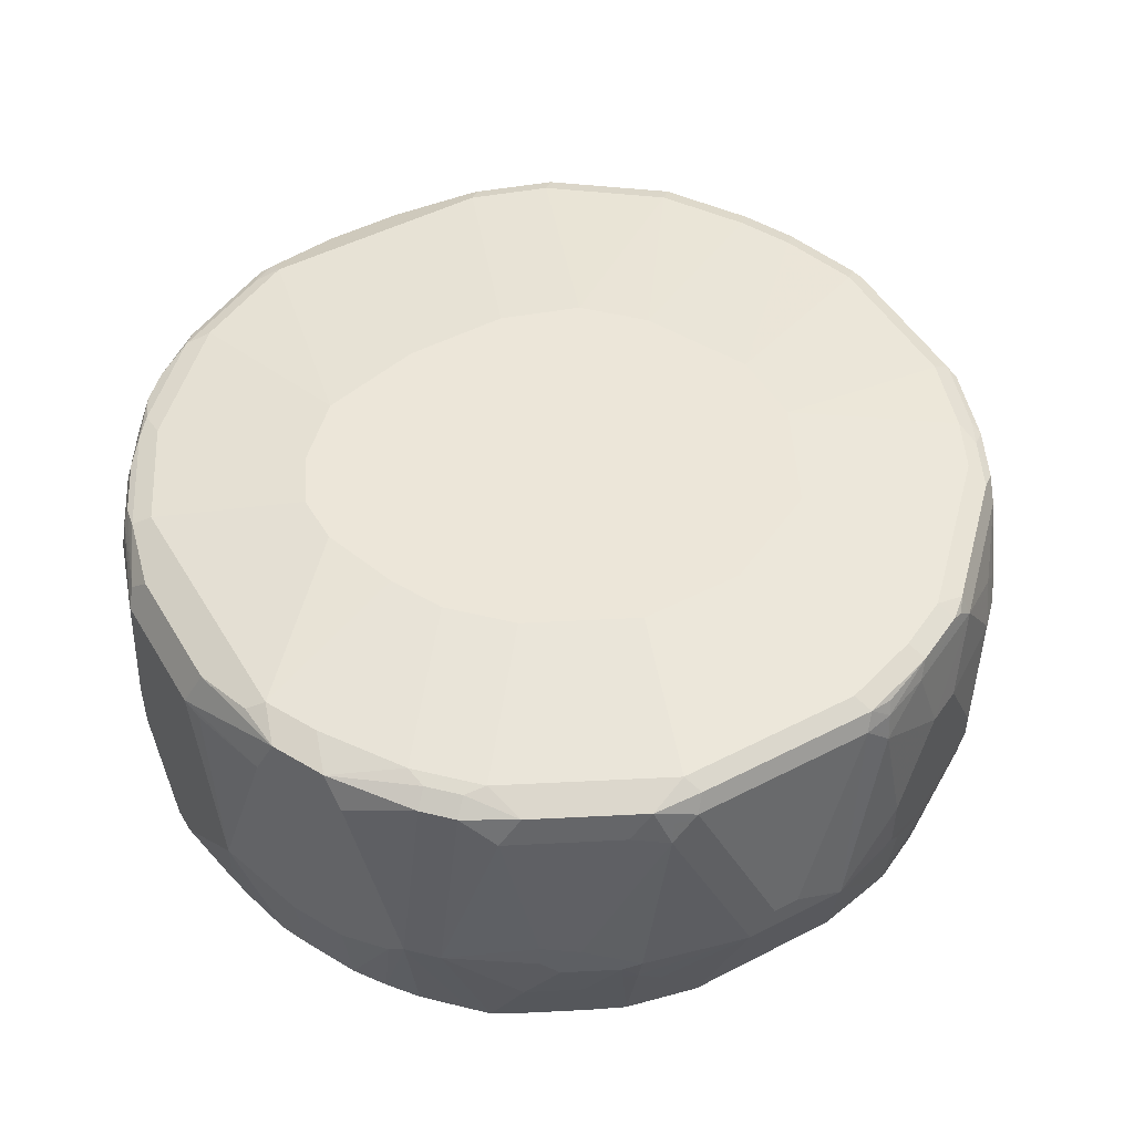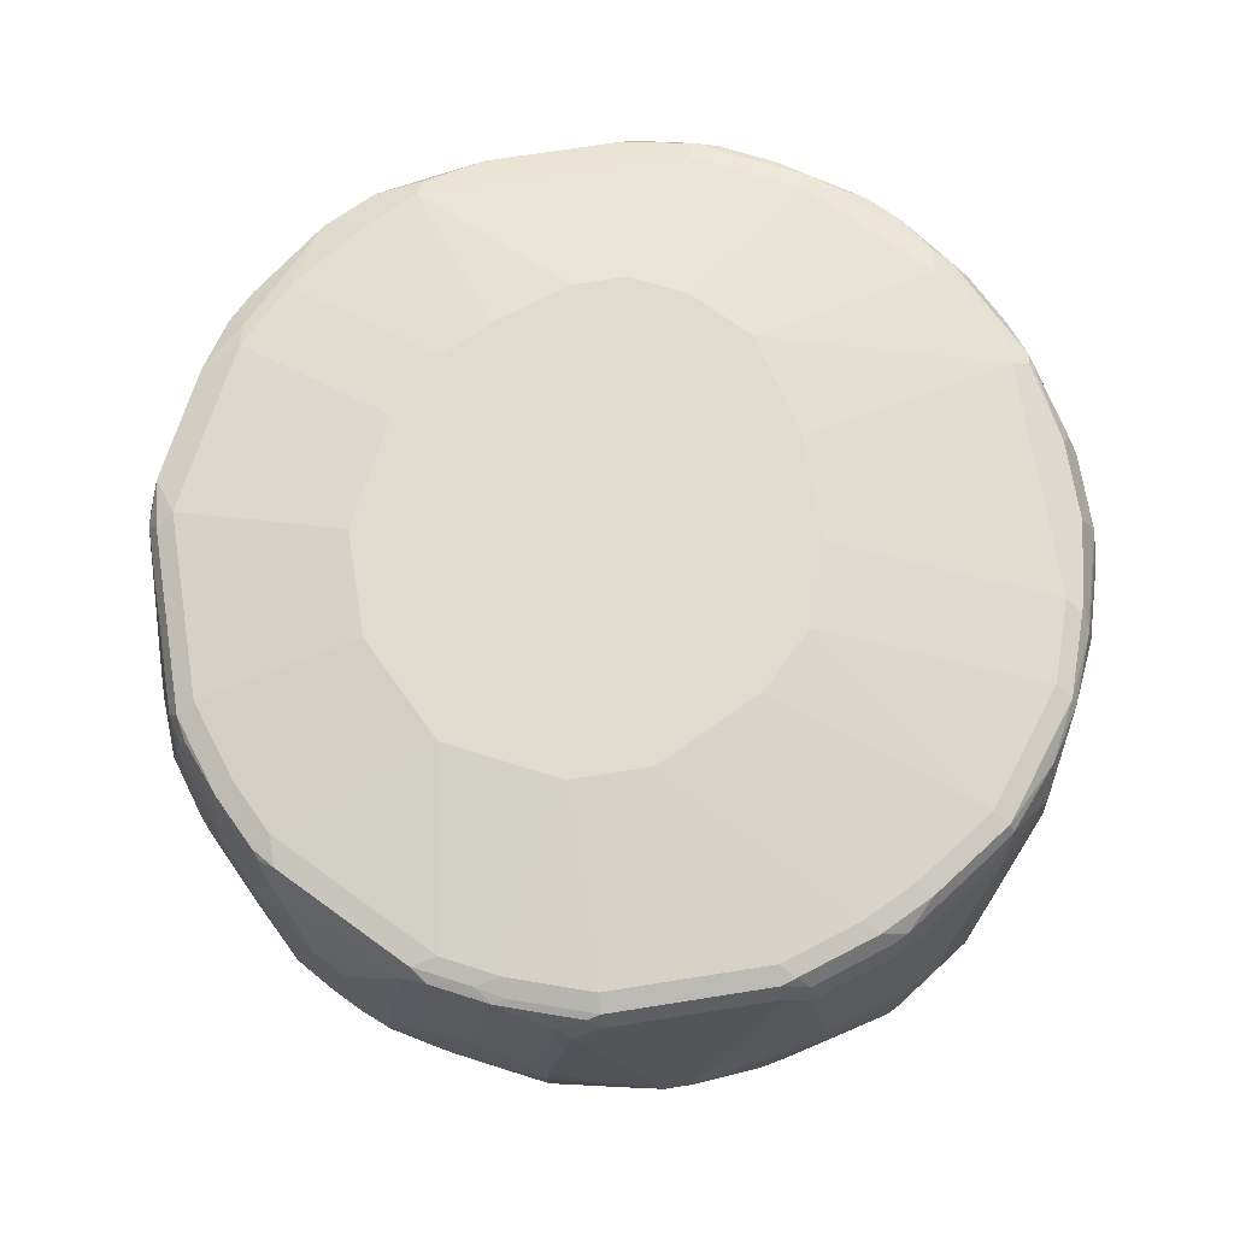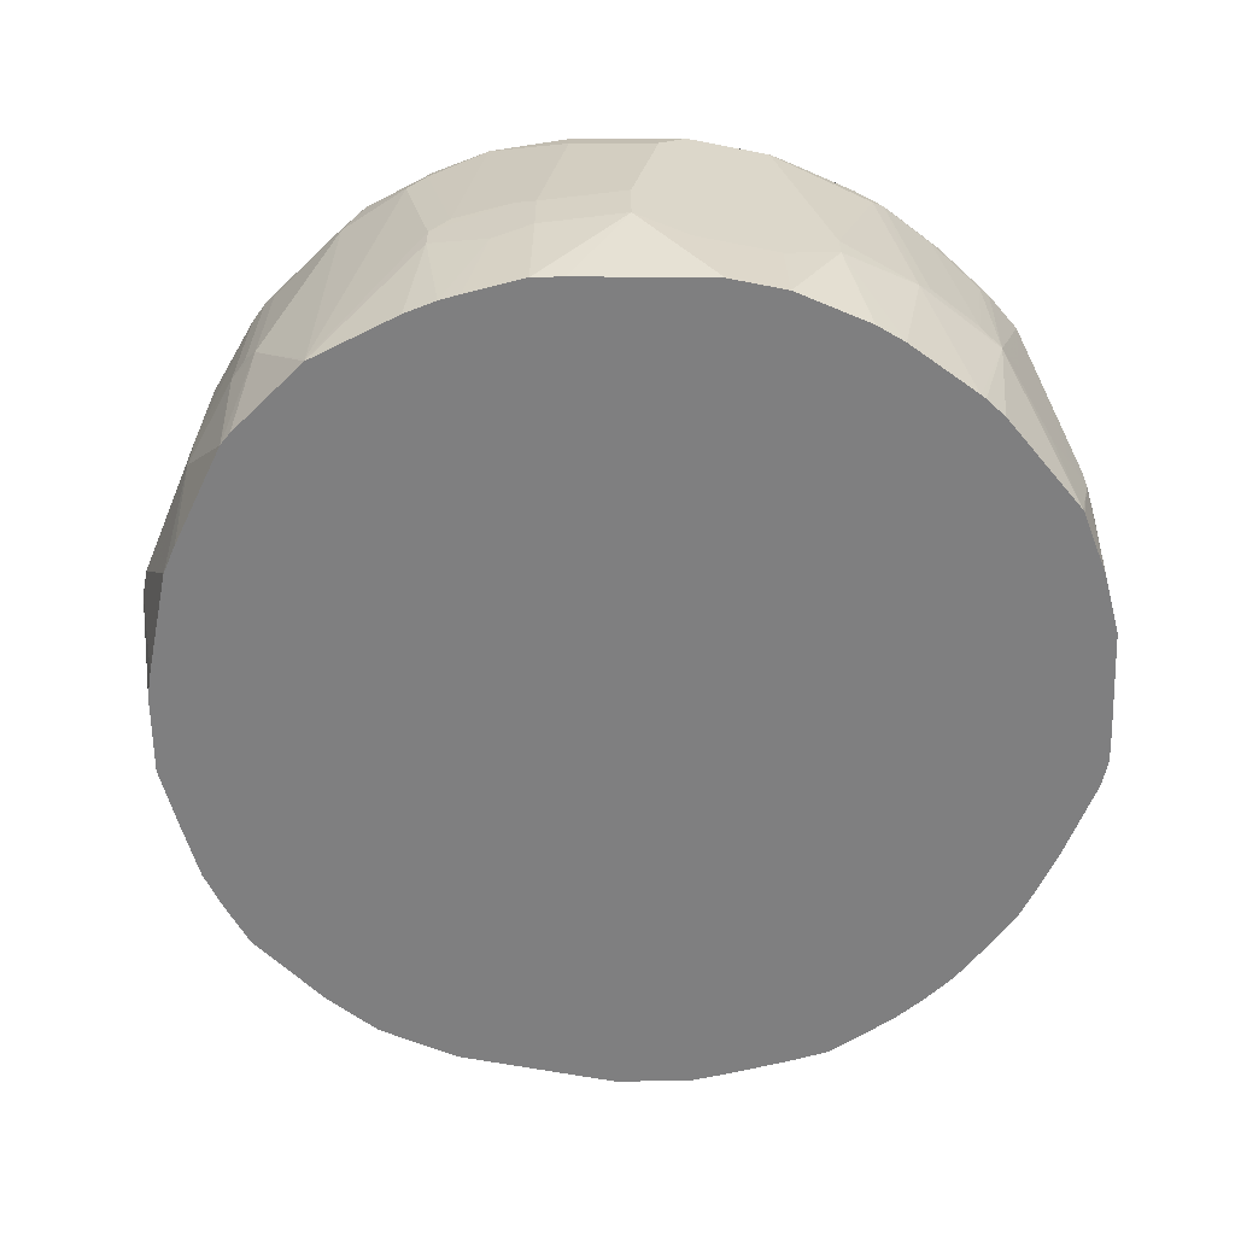
<metadata>
{"format":"obj","ext":"obj","renderer":"f3d","projection":"perspective","resolution":1024,"background":"white","views":[{"elev":49.2,"azim":150.2,"up":"+Y"},{"elev":70.5,"azim":-99.0,"up":"+Y"},{"elev":-59.8,"azim":-11.5,"up":"+Y"}]}
</metadata>
<code>
v 0.03883 0.7001 -0.3306
v 0.01942 0.7196 -0.3306
v 0.09722 0.8362 -0.3111
v 0.1166 0.7001 -0.3111
v 0.1166 0.6783 -0.3063
v 0.09722 0.6588 -0.3063
v 0.08162 0.6049 -0.2955
v 0.06032 0.6049 -0.3004
v -0.03883 0.7001 -0.3306
v 0 0.7196 -0.3306
v 0.07773 0.8557 -0.3111
v 0.09398 0.8525 -0.3079
v 0.1069 0.8654 -0.3014
v 0.1231 0.8427 -0.2982
v 0.1555 0.7196 -0.2917
v 0.1296 0.6937 -0.3047
v 0.1264 0.6758 -0.3014
v 0.1142 0.6049 -0.288
v -0.05631 0.6049 -0.3004
v -0.09722 0.6049 -0.2917
v -0.1168 0.6049 -0.2873
v -0.04861 0.6904 -0.3257
v -0.1069 0.6904 -0.3063
v -0.09722 0.7001 -0.3111
v -0.09722 0.739 -0.3111
v -0.07773 0.8362 -0.3111
v -0.05832 0.8557 -0.3111
v 0.07126 0.8686 -0.3047
v 0.1847 0.8654 -0.2625
v 0.07773 0.8751 -0.2917
v 0.1815 0.7261 -0.2787
v 0.2009 0.8427 -0.2593
v 0.1555 0.7001 -0.2917
v 0.1491 0.6547 -0.2852
v 0.1685 0.6937 -0.2852
v 0.188 0.6547 -0.2658
v 0.1458 0.6369 -0.2819
v 0.1399 0.6049 -0.2761
v -0.1182 0.6049 -0.2867
v -0.1458 0.671 -0.2868
v -0.1361 0.6807 -0.2917
v -0.1361 0.7973 -0.2917
v -0.08019 0.8557 -0.3063
v -0.1166 0.8557 -0.2917
v -0.06479 0.8686 -0.3047
v 0.1555 0.8751 -0.2528
v 0.1944 0.8751 -0.2333
v 0.2107 0.8719 -0.2301
v 0.2204 0.8621 -0.2398
v 0.1977 0.8589 -0.256
v 0.03883 0.8946 -0.175
v -0.05832 0.8751 -0.2917
v 0.1815 0.7066 -0.2787
v 0.2398 0.7066 -0.2398
v 0.1847 0.6369 -0.2625
v 0.2009 0.6677 -0.2593
v 0.2041 0.6049 -0.243
v 0.1788 0.6049 -0.2566
v -0.1557 0.6049 -0.2679
v -0.1571 0.6049 -0.2672
v -0.1555 0.6612 -0.2795
v -0.1847 0.6904 -0.2674
v -0.2009 0.7001 -0.2593
v -0.162 0.7973 -0.2787
v -0.1815 0.8557 -0.2593
v -0.2009 0.7196 -0.2593
v -0.08265 0.8654 -0.3014
v -0.1231 0.8686 -0.2852
v -0.1702 0.8654 -0.2625
v -0.1313 0.8654 -0.2819
v 0.1166 0.8946 -0.1361
v 0.2139 0.8751 -0.2139
v 0.2301 0.8719 -0.2107
v 0.2398 0.8621 -0.2204
v 0.2593 0.7066 -0.2204
v -0.03883 0.8946 -0.175
v -0.1166 0.8751 -0.2722
v 0.2159 0.6049 -0.2313
v -0.1585 0.6049 -0.2663
v -0.1944 0.6807 -0.2601
v -0.2168 0.6049 -0.2274
v -0.2204 0.6807 -0.2398
v -0.2204 0.7973 -0.2398
v -0.1774 0.8703 -0.2528
v -0.2285 0.8265 -0.2236
v -0.2593 0.8557 -0.1815
v -0.162 0.8686 -0.2658
v 0.1555 0.8946 -0.09722
v 0.2333 0.8751 -0.1944
v 0.2819 0.8654 -0.1653
v 0.2787 0.8427 -0.1815
v 0.2917 0.8362 -0.1555
v 0.2658 0.6937 -0.2074
v 0.2602 0.6049 -0.1824
v 0.243 0.6049 -0.2041
v 0.2313 0.6049 -0.2159
v -0.1555 0.8751 -0.2528
v -0.1166 0.8946 -0.1361
v -0.2399 0.6049 -0.2003
v -0.2398 0.6807 -0.2204
v -0.2398 0.7973 -0.2204
v -0.2552 0.8703 -0.175
v -0.2406 0.8168 -0.2139
v -0.2593 0.7196 -0.2009
v -0.2674 0.8654 -0.1653
v 0.175 0.8946 -0.05832
v 0.2722 0.8751 -0.1361
v 0.3014 0.8654 -0.1264
v 0.2982 0.8427 -0.1426
v 0.2761 0.6049 -0.1594
v 0.3047 0.6742 -0.1296
v 0.2852 0.6742 -0.1685
v -0.2528 0.8751 -0.1555
v -0.1361 0.8946 -0.09722
v -0.2575 0.6049 -0.177
v -0.2593 0.7001 -0.2009
v -0.2747 0.8703 -0.1361
v -0.2917 0.739 -0.1361
v -0.2674 0.7293 -0.1847
v -0.2868 0.7488 -0.1458
v -0.2868 0.8654 -0.1264
v 0.1944 0.8946 0
v 0.2917 0.8751 -0.09722
v 0.3047 0.8686 -0.09074
v 0.3176 0.8621 -0.04537
v 0.3306 0.8362 -0.03883
v 0.3111 0.8362 -0.1166
v 0.3047 0.8297 -0.1296
v 0.2955 0.6049 -0.1205
v 0.3306 0.7001 -0.07773
v 0.3052 0.6049 -0.09922
v -0.2722 0.8751 -0.1166
v -0.1555 0.8946 -0.05832
v -0.2781 0.6049 -0.1375
v -0.2787 0.6807 -0.162
v -0.2917 0.6807 -0.1361
v -0.2852 0.8686 -0.1166
v -0.3111 0.7196 -0.09722
v -0.3063 0.7293 -0.1069
v -0.3063 0.846 -0.08751
v -0.3063 0.8654 -0.06802
v -0.3047 0.8686 -0.05832
v 0.1944 0.8946 0.03883
v 0.2917 0.8751 0.09722
v 0.3176 0.8621 0.05184
v 0.3306 0.8362 0.05832
v 0.3273 0.833 -0.05508
v 0.3306 0.6807 -0.05832
v 0.3199 0.6049 -0.04091
v 0.315 0.6049 -0.06213
v 0.3111 0.6049 -0.07773
v -0.2917 0.8751 -0.05832
v -0.1555 0.8946 0
v -0.2982 0.6049 -0.09722
v -0.3111 0.7001 -0.09722
v -0.3306 0.7001 -0.01942
v -0.3111 0.8362 -0.07773
v -0.3111 0.8557 -0.05832
v -0.3111 0.8557 0.05832
v -0.3047 0.8686 0.05832
v 0.175 0.8946 0.07773
v 0.2528 0.8751 0.175
v 0.3047 0.8686 0.1037
v 0.3241 0.8492 0.06479
v 0.3306 0.7196 0.07773
v 0.3063 0.8557 0.1191
v 0.3111 0.8362 0.1166
v 0.3306 0.6612 -0.03883
v 0.3306 0.6049 0.01942
v -0.2917 0.8751 0.05832
v -0.1361 0.8946 0.03883
v -0.2722 0.8751 0.1166
v -0.2528 0.8751 0.1555
v -0.3101 0.6049 -0.04091
v -0.3104 0.6049 -0.03883
v -0.3111 0.6049 -0.01942
v -0.3306 0.7001 0
v -0.3111 0.8362 0.07773
v -0.3063 0.8581 0.07773
v -0.3014 0.8703 0.06802
v 0.1361 0.8946 0.1166
v 0.2528 0.8703 0.1969
v 0.2658 0.8686 0.1815
v 0.175 0.8751 0.2528
v 0.3014 0.8654 0.1215
v 0.3306 0.6807 0.07773
v 0.3111 0.7001 0.1361
v 0.2868 0.8557 0.158
v 0.2917 0.8362 0.1555
v 0.3047 0.8362 0.1296
v 0.3306 0.6049 0.03883
v -0.2819 0.8703 0.1264
v -0.1166 0.8946 0.07773
v -0.2625 0.8703 0.1653
v -0.2139 0.8751 0.2139
v -0.3111 0.6049 0.05631
v -0.3111 0.6807 0.09722
v -0.3111 0.7196 0.09722
v -0.2917 0.8362 0.1361
v -0.3014 0.8605 0.08751
v -0.2868 0.8581 0.1361
v 0.05832 0.8946 0.1361
v 0.09722 0.8751 0.2917
v 0.2139 0.8703 0.2358
v 0.243 0.8654 0.2188
v 0.2625 0.8654 0.1896
v 0.2819 0.8654 0.1604
v 0.1555 0.8703 0.2747
v 0.1944 0.8703 0.2552
v 0.3262 0.6049 0.05845
v 0.3111 0.6807 0.1361
v 0.3068 0.6049 0.1362
v 0.2917 0.7001 0.175
v 0.2787 0.8362 0.1815
v -0.2819 0.8605 0.1458
v -0.09722 0.8946 0.09722
v -0.2658 0.8621 0.1685
v -0.2236 0.8703 0.2236
v -0.1361 0.8751 0.2722
v -0.07773 0.8946 0.1166
v -0.3066 0.6049 0.07773
v -0.287 0.6049 0.1555
v -0.2917 0.7001 0.1555
v -0.2852 0.7066 0.1685
v -0.2852 0.8427 0.1491
v -0.01942 0.8946 0.1361
v 0.09722 0.8686 0.3047
v 0.1166 0.8703 0.2941
v -0.07773 0.8751 0.2917
v 0.2236 0.8654 0.2382
v 0.2593 0.8557 0.2009
v 0.2398 0.8362 0.2398
v 0.1264 0.8654 0.2966
v 0.1847 0.8654 0.2674
v 0.2917 0.6807 0.175
v 0.3063 0.671 0.1458
v 0.2867 0.6049 0.1765
v 0.2787 0.7001 0.2009
v -0.2463 0.8427 0.2074
v -0.243 0.8605 0.2041
v -0.2269 0.8621 0.2269
v -0.1847 0.8605 0.2625
v -0.1458 0.8703 0.2819
v -0.08751 0.8703 0.3014
v -0.2868 0.6049 0.156
v -0.2787 0.6937 0.1815
v -0.2787 0.8297 0.162
v 0.1069 0.8654 0.3063
v 0.03883 0.8621 0.3176
v -0.07773 0.8686 0.3047
v 0.2236 0.846 0.248
v 0.2139 0.8362 0.2601
v 0.2009 0.7001 0.2787
v 0.2204 0.7196 0.2593
v 0.2593 0.739 0.2204
v 0.1361 0.8557 0.299
v 0.175 0.8557 0.2795
v 0.2868 0.671 0.1847
v 0.2787 0.6807 0.2009
v 0.2858 0.6049 0.1779
v -0.2398 0.8297 0.2204
v -0.2009 0.8297 0.2593
v -0.188 0.8427 0.2658
v -0.1491 0.8621 0.2852
v -0.09722 0.8581 0.3063
v -0.2819 0.6049 0.1653
v -0.243 0.6078 0.2236
v -0.243 0.6049 0.2236
v 0.04861 0.846 0.3257
v 0.03883 0.8362 0.3306
v 0.1264 0.846 0.3063
v -0.01942 0.8621 0.3176
v -0.07773 0.8557 0.3111
v -0.01942 0.8362 0.3306
v 0.2041 0.8265 0.2674
v 0.1847 0.7098 0.2868
v 0.175 0.7001 0.2917
v 0.173 0.6049 0.2849
v 0.177 0.6049 0.2828
v 0.1924 0.6049 0.2733
v 0.2586 0.6049 0.2197
v 0.2204 0.6807 0.2593
v 0.2593 0.6807 0.2204
v 0.1653 0.846 0.2868
v 0.2398 0.6612 0.2398
v 0.2599 0.6049 0.218
v -0.1815 0.7131 0.2787
v -0.1685 0.7261 0.2852
v -0.1296 0.7261 0.3047
v -0.1361 0.8557 0.2917
v -0.09722 0.8362 0.3111
v -0.03883 0.8168 0.3306
v -0.03883 0.8387 0.3257
v -0.1891 0.6049 0.2669
v -0.1815 0.6937 0.2787
v 0.07773 0.7001 0.3306
v 0.1166 0.8362 0.3111
v 0.1361 0.7001 0.3111
v 0.1458 0.7098 0.3063
v 0.1187 0.6049 0.3101
v -0.1555 0.7196 0.2917
v -0.1296 0.6872 0.3047
v -0.1166 0.7196 0.3111
v -0.05832 0.7196 0.3306
v -0.1691 0.6049 0.2801
v -0.1426 0.6742 0.2982
v -0.1555 0.7001 0.2917
v 0.07773 0.6807 0.3306
v 0.09722 0.6049 0.3177
v -0.1166 0.6807 0.3111
v -0.05832 0.6807 0.3306
v -0.1559 0.6049 0.2869
v -0.1555 0.6049 0.2871
v -0.1171 0.6049 0.3063
v 0.03883 0.6612 0.3306
v 0.04091 0.6049 0.3296
v -0.09521 0.6049 0.3111
v -0.01993 0.6049 0.326
v 0 0.6049 0.3296
v -0.01942 0.6612 0.3306
v -0.1166 0.6049 0.3064
f 1 2 3
f 184 208 209
f 184 209 204
f 186 210 191
f 186 211 212
f 186 212 210
f 187 190 213
f 187 213 235
f 184 203 208
f 187 235 211
f 188 214 189
f 189 213 190
f 189 214 213
f 192 200 201
f 192 201 215
f 192 215 194
f 193 195 216
f 188 207 214
f 194 217 241
f 183 207 185
f 183 205 206
f 173 194 195
f 173 195 193
f 177 197 198
f 177 198 178
f 177 196 197
f 178 198 199
f 178 199 179
f 183 206 207
f 179 200 180
f 179 201 200
f 180 200 192
f 181 202 203
f 181 203 184
f 182 204 230
f 182 230 205
f 182 205 183
f 179 199 201
f 172 194 173
f 194 241 218
f 194 215 217
f 203 249 227
f 204 209 230
f 205 231 206
f 205 230 232
f 205 232 231
f 206 231 207
f 207 231 214
f 203 272 249
f 208 228 233
f 208 234 209
f 209 234 230
f 211 235 236
f 211 236 212
f 212 236 237
f 213 214 238
f 213 238 259
f 208 233 234
f 194 218 195
f 203 250 272
f 203 228 208
f 195 218 243
f 195 243 219
f 195 219 220
f 195 220 216
f 196 221 197
f 197 221 222
f 197 222 223
f 203 229 250
f 197 223 198
f 199 223 224
f 199 224 225
f 199 225 201
f 201 225 215
f 202 226 229
f 202 229 203
f 203 227 228
f 198 223 199
f 213 259 235
f 172 192 194
f 170 180 192
f 138 156 157
f 138 157 140
f 138 140 139
f 140 157 158
f 140 158 141
f 141 158 159
f 141 159 160
f 138 155 156
f 141 160 142
f 142 170 152
f 143 161 144
f 144 162 183
f 144 183 163
f 144 161 162
f 145 164 146
f 145 163 164
f 142 160 170
f 146 164 166
f 136 154 155
f 134 154 136
f 126 169 168
f 126 168 148
f 126 148 130
f 126 130 147
f 126 147 127
f 127 147 130
f 127 130 128
f 134 136 135
f 130 148 149
f 130 150 151
f 130 151 131
f 132 137 142
f 132 142 152
f 132 152 133
f 133 152 170
f 133 170 153
f 130 149 150
f 171 173 193
f 146 166 167
f 148 168 149
f 162 182 183
f 162 184 204
f 162 204 182
f 163 185 164
f 163 183 185
f 164 185 166
f 165 167 187
f 161 184 162
f 165 187 211
f 166 185 207
f 166 207 188
f 166 188 189
f 166 189 190
f 166 190 167
f 167 190 187
f 170 192 172
f 165 211 186
f 146 167 165
f 161 181 184
f 160 179 180
f 149 168 169
f 153 170 172
f 153 172 173
f 153 173 171
f 154 174 156
f 154 156 155
f 156 174 175
f 160 180 170
f 156 175 176
f 156 196 177
f 156 177 159
f 156 159 158
f 156 158 157
f 159 177 178
f 159 178 179
f 159 179 160
f 156 176 196
f 126 191 169
f 214 231 232
f 215 225 239
f 270 274 292
f 270 292 304
f 270 304 311
f 270 311 320
f 270 320 315
f 270 315 308
f 270 308 296
f 270 297 271
f 271 297 298
f 271 299 276
f 271 276 284
f 274 293 292
f 275 284 276
f 276 299 277
f 277 299 298
f 277 298 278
f 271 298 299
f 278 298 300
f 270 296 297
f 267 295 287
f 259 281 286
f 259 286 260
f 261 267 262
f 262 267 287
f 262 287 263
f 263 287 288
f 263 288 264
f 268 294 295
f 264 288 289
f 264 290 265
f 265 290 291
f 265 291 292
f 265 292 293
f 265 293 274
f 265 274 273
f 267 268 295
f 264 289 290
f 259 285 281
f 281 285 282
f 287 295 307
f 303 310 311
f 303 311 304
f 305 312 306
f 306 312 313
f 306 313 314
f 306 314 310
f 308 315 316
f 302 306 310
f 308 316 309
f 311 317 318
f 311 318 319
f 311 319 320
f 311 314 321
f 311 321 317
f 315 320 319
f 315 319 316
f 310 314 311
f 282 285 283
f 300 308 309
f 296 308 298
f 287 307 301
f 287 301 288
f 288 301 289
f 289 302 310
f 289 310 303
f 289 303 291
f 289 291 290
f 298 308 300
f 289 301 307
f 289 306 302
f 291 303 304
f 291 304 292
f 294 305 295
f 295 305 306
f 295 306 307
f 296 298 297
f 289 307 306
f 214 232 238
f 259 283 285
f 257 271 284
f 230 251 232
f 230 234 251
f 232 251 252
f 232 252 253
f 232 254 255
f 232 255 238
f 233 256 257
f 229 244 250
f 233 257 234
f 234 257 251
f 235 258 236
f 235 259 258
f 236 258 237
f 237 258 259
f 237 259 260
f 238 255 283
f 233 248 256
f 238 283 259
f 228 248 233
f 227 248 228
f 215 239 240
f 215 240 241
f 215 241 217
f 218 241 242
f 218 242 243
f 219 243 244
f 219 244 229
f 227 249 248
f 219 229 226
f 222 245 223
f 223 245 246
f 223 246 224
f 224 246 225
f 225 246 247
f 225 247 261
f 225 261 239
f 219 226 220
f 257 284 275
f 239 261 241
f 241 261 262
f 250 273 274
f 250 274 272
f 251 257 252
f 252 275 253
f 252 257 275
f 253 275 276
f 253 276 277
f 250 265 273
f 253 277 278
f 253 279 280
f 253 280 281
f 253 281 282
f 253 282 254
f 254 282 283
f 254 283 255
f 256 271 257
f 253 278 279
f 239 241 240
f 249 274 270
f 249 270 269
f 241 262 263
f 241 263 242
f 242 264 243
f 242 263 264
f 243 264 265
f 243 265 244
f 244 265 250
f 249 272 274
f 245 266 246
f 246 261 247
f 246 266 268
f 246 268 267
f 248 249 269
f 248 269 270
f 248 270 271
f 248 271 256
f 246 267 261
f 126 186 191
f 232 253 254
f 126 146 165
f 14 32 31
f 15 31 53
f 15 53 33
f 15 33 16
f 16 34 37
f 16 37 17
f 16 33 35
f 14 31 15
f 16 35 36
f 17 37 38
f 17 38 18
f 21 39 40
f 21 40 23
f 21 23 22
f 23 40 41
f 23 41 24
f 16 36 34
f 24 41 42
f 13 46 29
f 13 28 30
f 7 19 8
f 9 19 20
f 9 20 21
f 9 21 22
f 9 22 23
f 9 23 24
f 9 24 25
f 13 30 46
f 9 25 26
f 9 27 10
f 11 28 13
f 11 13 12
f 11 27 45
f 11 45 28
f 13 29 32
f 13 32 14
f 9 26 27
f 7 20 19
f 24 42 25
f 26 43 27
f 34 55 37
f 35 53 56
f 35 56 36
f 36 56 57
f 36 57 55
f 37 55 38
f 38 55 58
f 34 36 55
f 39 59 40
f 40 60 61
f 40 61 62
f 40 62 41
f 41 62 63
f 41 63 66
f 41 66 42
f 42 64 65
f 40 59 60
f 25 42 26
f 33 53 35
f 32 49 54
f 26 42 44
f 26 44 43
f 27 43 45
f 28 45 52
f 28 52 30
f 29 46 47
f 29 47 48
f 32 50 49
f 29 48 49
f 29 50 32
f 30 51 71
f 30 71 46
f 30 52 76
f 30 76 51
f 31 32 54
f 31 54 53
f 29 49 50
f 42 65 44
f 7 21 20
f 7 59 39
f 5 16 17
f 5 17 18
f 5 18 6
f 6 18 7
f 7 18 38
f 7 38 58
f 7 58 57
f 4 16 5
f 7 57 78
f 7 96 95
f 7 95 94
f 7 94 110
f 7 110 129
f 7 129 131
f 7 131 151
f 7 151 150
f 7 78 96
f 7 150 149
f 4 15 16
f 3 14 15
f 126 165 186
f 1 3 4
f 1 4 5
f 1 5 6
f 1 6 7
f 1 7 8
f 1 8 19
f 3 15 4
f 1 19 9
f 1 10 2
f 2 10 27
f 2 27 11
f 2 11 3
f 3 11 12
f 3 12 13
f 3 13 14
f 1 9 10
f 7 39 21
f 7 149 169
f 7 191 210
f 7 294 268
f 7 268 266
f 7 266 245
f 7 245 222
f 7 222 221
f 7 221 196
f 7 196 176
f 7 305 294
f 7 175 174
f 7 154 134
f 7 134 115
f 7 115 99
f 7 99 81
f 7 81 79
f 7 79 60
f 7 60 59
f 7 174 154
f 7 169 191
f 7 312 305
f 7 314 313
f 7 210 212
f 7 212 237
f 7 237 260
f 7 260 286
f 7 286 281
f 7 281 280
f 7 280 279
f 7 313 312
f 7 279 278
f 7 300 309
f 7 309 316
f 7 316 319
f 7 319 318
f 7 318 317
f 7 317 321
f 7 321 314
f 7 278 300
f 42 66 64
f 7 176 175
f 43 44 68
f 90 109 91
f 90 107 123
f 90 123 108
f 91 109 92
f 93 110 94
f 93 111 112
f 93 112 110
f 90 108 109
f 97 113 98
f 99 115 116
f 99 116 100
f 102 105 117
f 102 117 113
f 104 116 136
f 104 136 118
f 104 118 119
f 98 113 114
f 105 119 120
f 89 107 90
f 88 123 107
f 76 97 98
f 79 81 80
f 81 99 100
f 81 100 82
f 83 101 85
f 84 97 87
f 84 102 113
f 88 107 89
f 84 113 97
f 85 103 86
f 86 103 101
f 86 101 104
f 86 104 119
f 86 119 105
f 86 105 102
f 88 106 123
f 85 101 103
f 76 77 97
f 105 120 121
f 106 122 123
f 118 139 120
f 118 120 119
f 120 139 140
f 120 140 121
f 121 140 141
f 121 141 142
f 121 142 137
f 118 138 139
f 122 143 144
f 123 144 163
f 123 163 145
f 123 145 125
f 123 125 124
f 125 145 146
f 43 67 45
f 125 146 126
f 122 144 123
f 105 121 117
f 118 155 138
f 117 137 132
f 108 123 124
f 108 125 126
f 108 126 127
f 108 127 109
f 109 127 128
f 110 112 111
f 110 111 129
f 118 136 155
f 111 130 131
f 113 117 132
f 113 132 133
f 113 133 114
f 115 134 135
f 115 135 116
f 116 135 136
f 117 121 137
f 111 131 129
f 75 96 78
f 108 124 125
f 75 94 95
f 51 171 193
f 51 193 216
f 51 216 220
f 51 220 226
f 51 226 202
f 51 202 181
f 51 181 161
f 51 133 153
f 51 161 143
f 51 122 106
f 51 106 88
f 51 88 71
f 52 77 76
f 53 54 56
f 54 75 78
f 54 78 57
f 51 143 122
f 54 57 56
f 51 114 133
f 51 76 98
f 43 68 67
f 44 65 69
f 75 95 96
f 44 69 70
f 44 70 68
f 45 67 68
f 45 68 77
f 51 98 114
f 45 77 52
f 47 71 72
f 47 72 48
f 48 72 73
f 48 73 74
f 48 74 49
f 49 74 75
f 49 75 54
f 46 71 47
f 55 57 58
f 51 153 171
f 61 79 80
f 68 87 97
f 68 97 77
f 69 84 87
f 71 88 72
f 72 89 73
f 73 89 90
f 73 90 74
f 74 91 75
f 74 90 91
f 75 91 92
f 75 92 109
f 75 109 128
f 75 128 130
f 60 79 61
f 75 130 111
f 75 93 94
f 75 111 93
f 68 69 87
f 68 70 69
f 72 88 89
f 65 102 84
f 62 80 63
f 61 80 62
f 63 81 82
f 63 82 100
f 63 100 116
f 63 116 104
f 63 80 81
f 63 101 83
f 63 83 66
f 63 104 101
f 64 66 83
f 64 83 65
f 65 84 69
f 65 83 85
f 65 85 86
f 65 86 102

</code>
